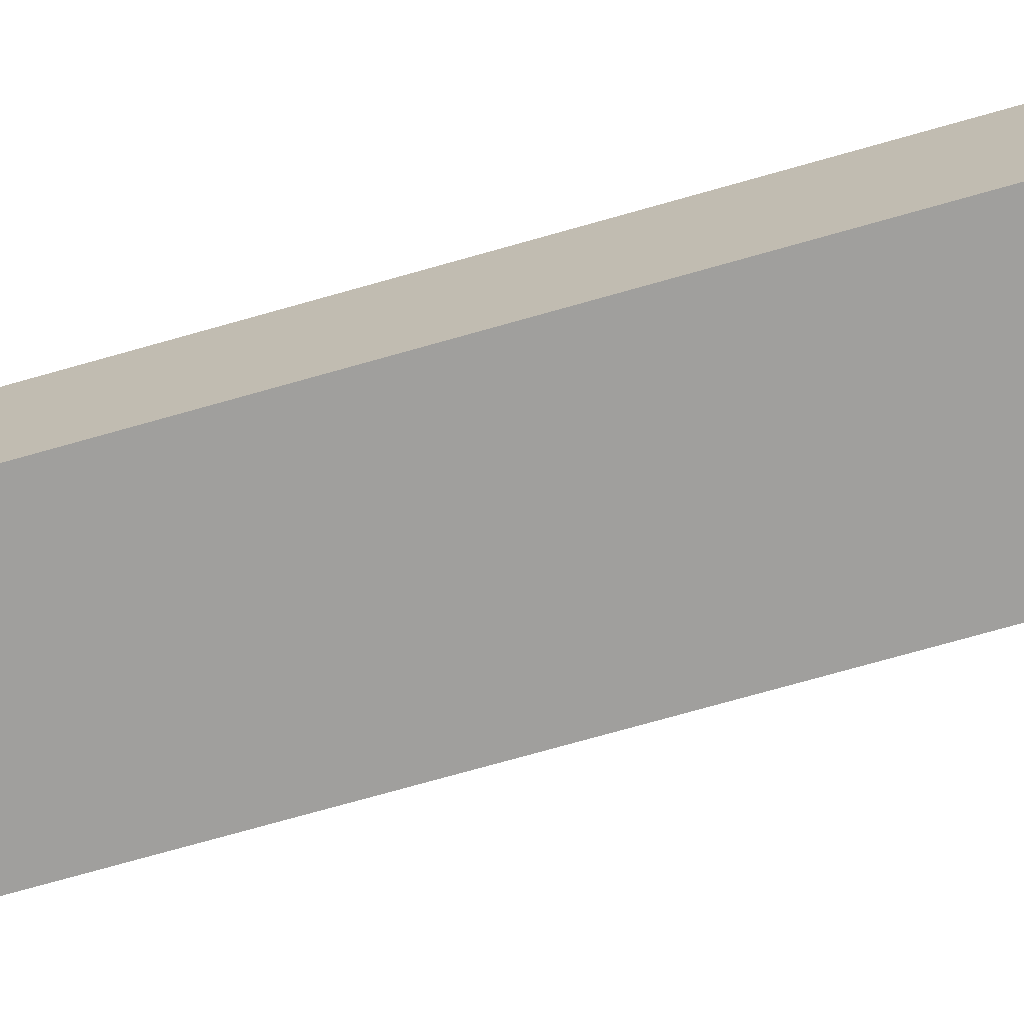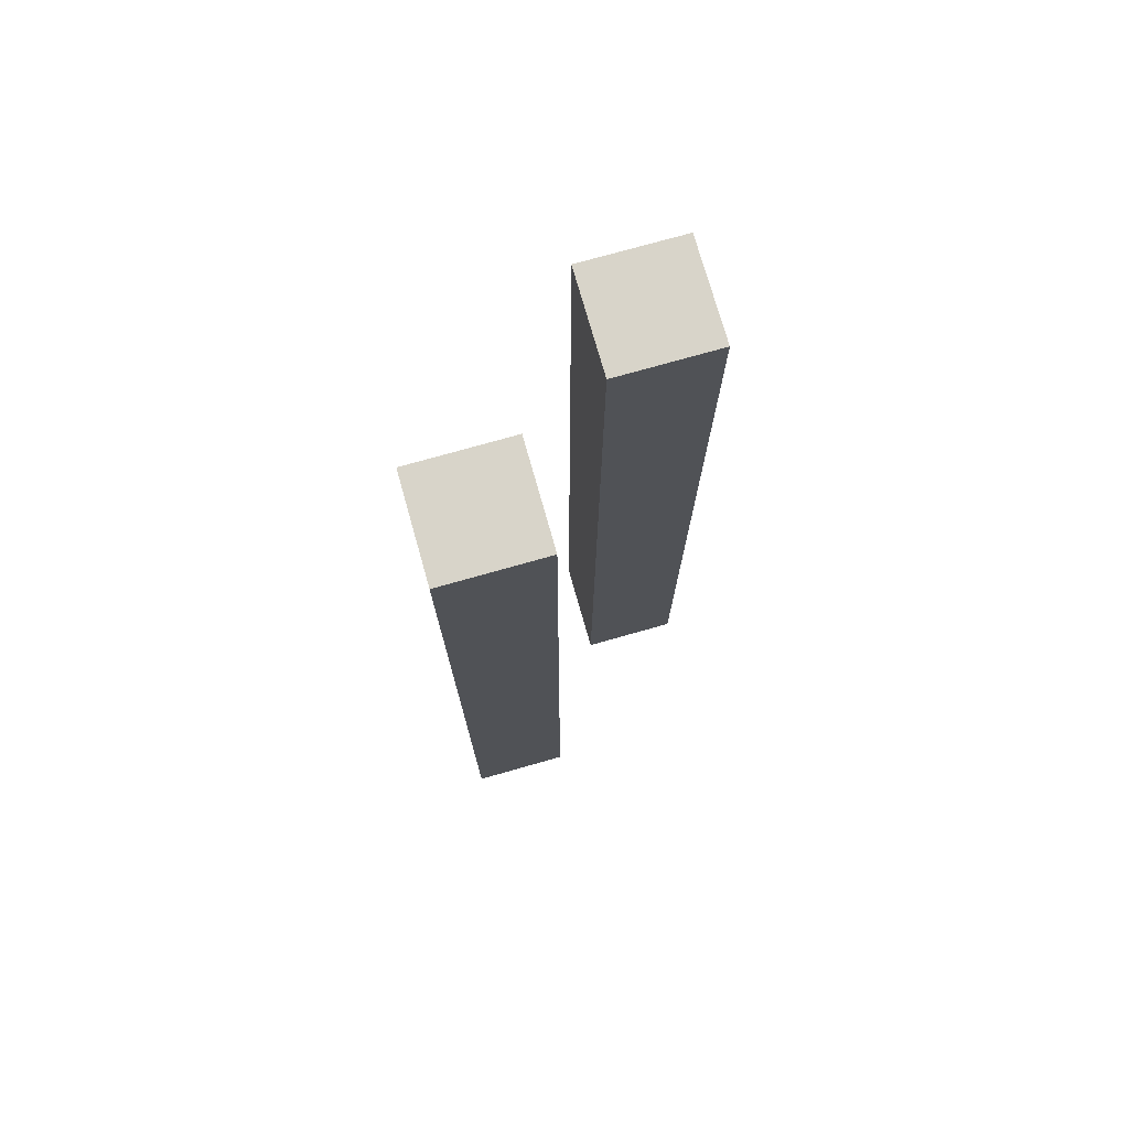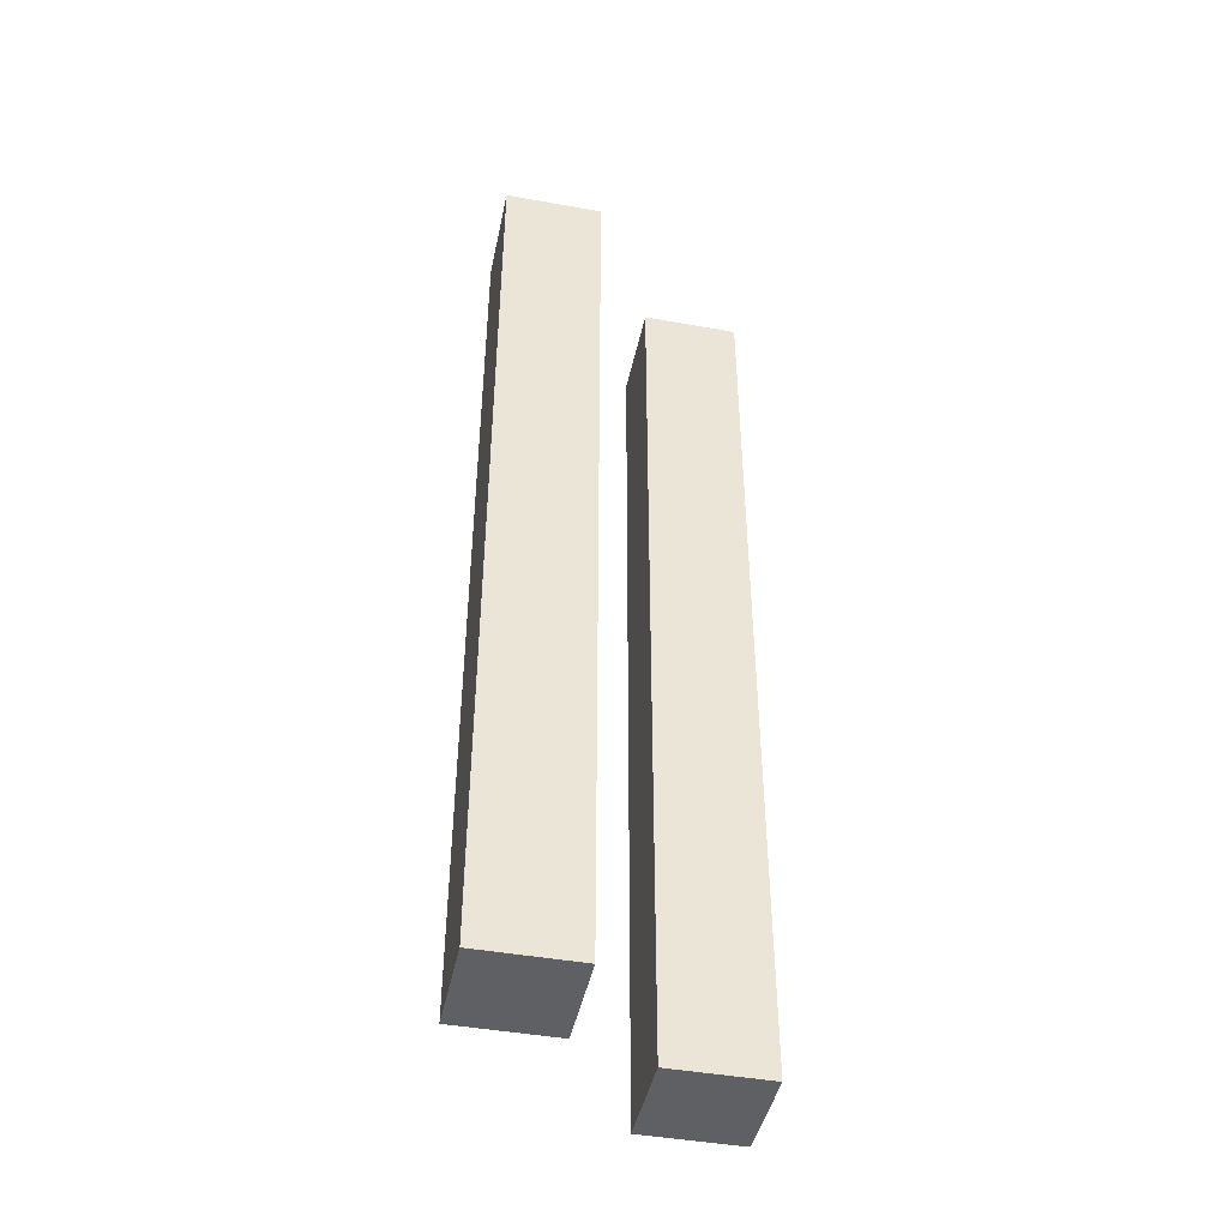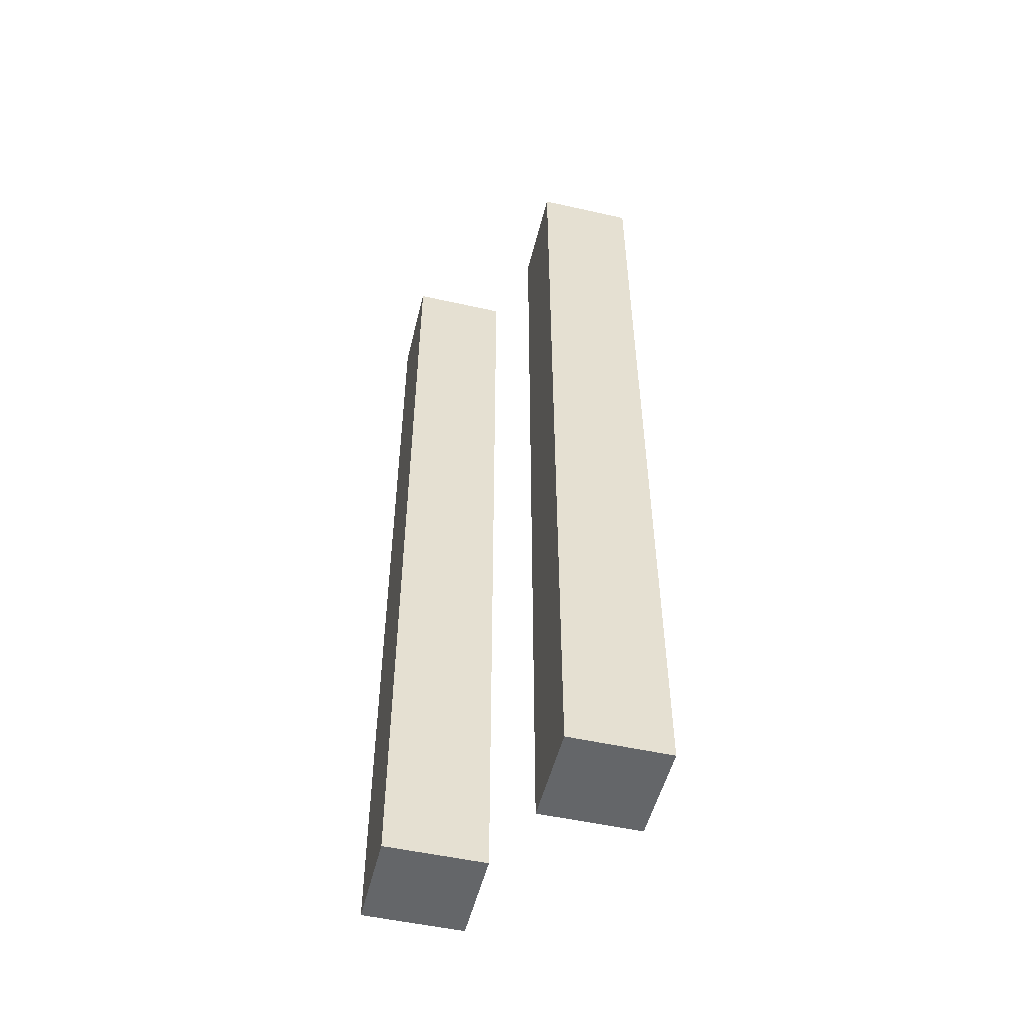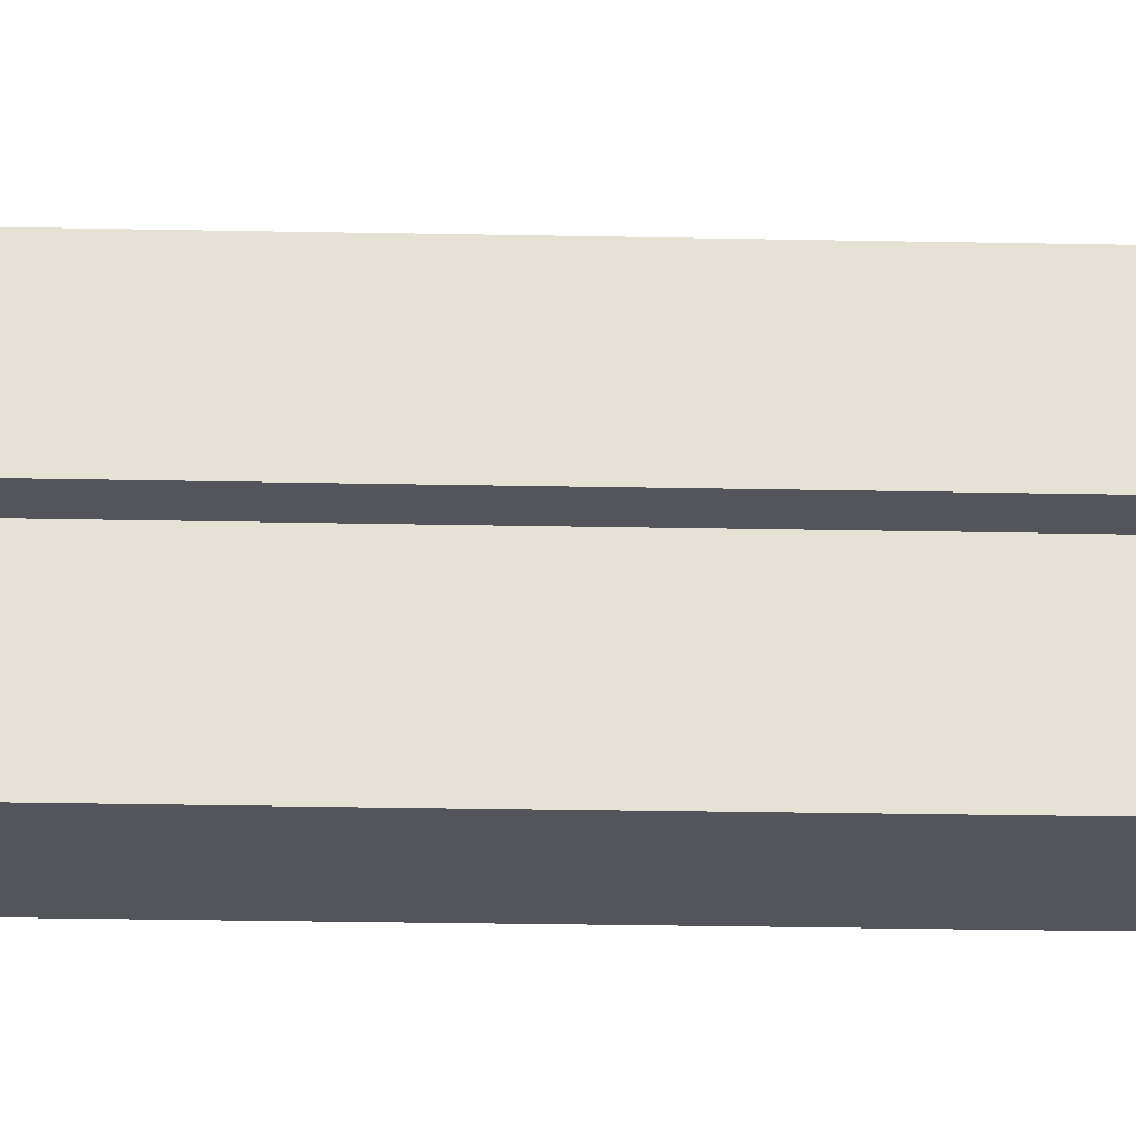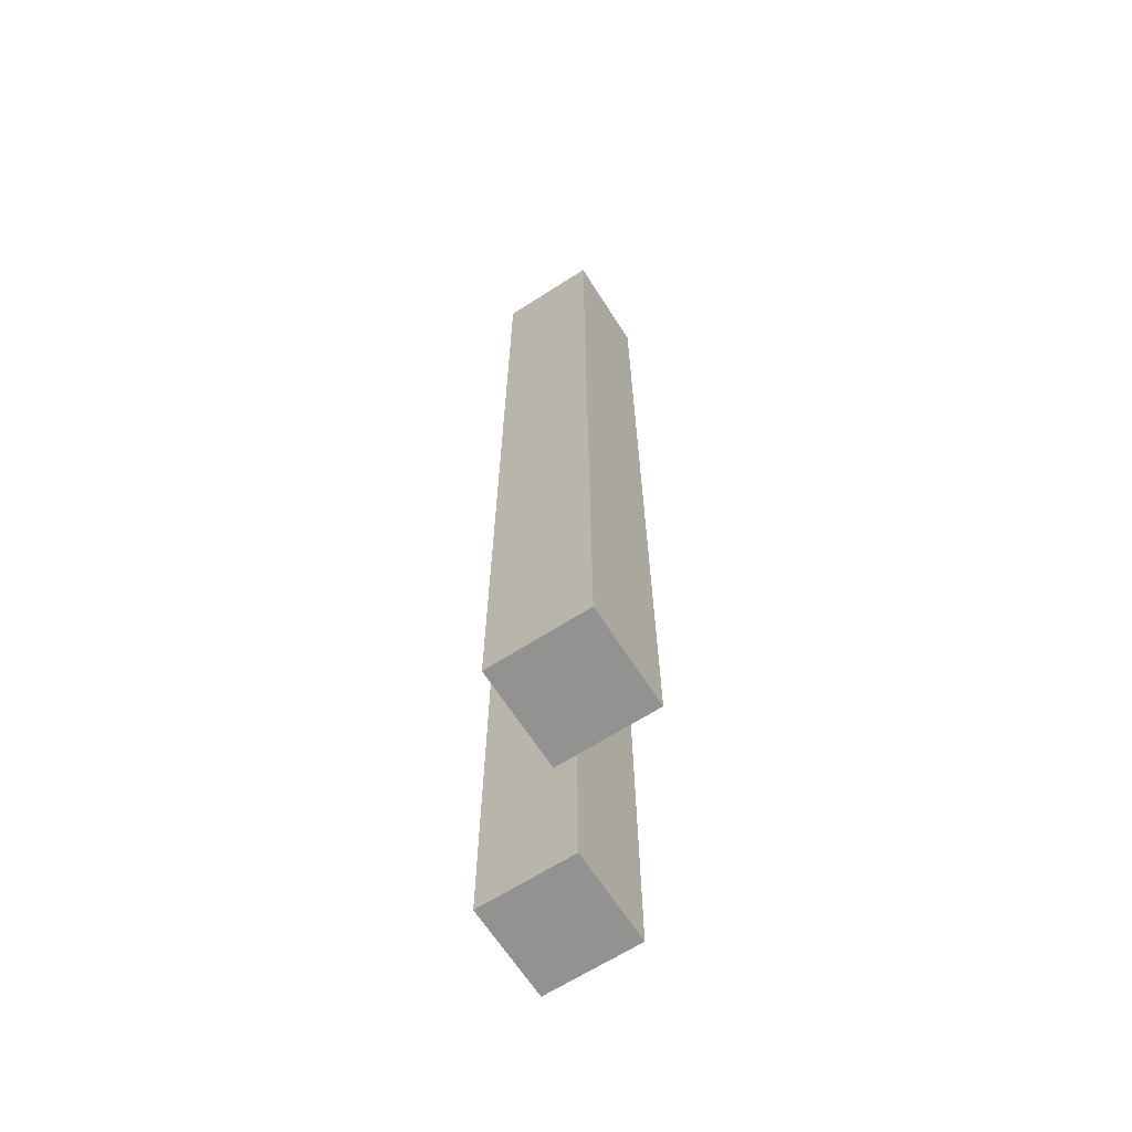
<metadata>
{"format":"obj","ext":"obj","renderer":"f3d","projection":"perspective","resolution":1024,"background":"white","views":[{"elev":-71.3,"azim":106.0,"up":"+Y"},{"elev":75.1,"azim":-105.8,"up":"+Z"},{"elev":-44.6,"azim":-101.8,"up":"+Z"},{"elev":-51.7,"azim":-13.7,"up":"+Z"},{"elev":-25.0,"azim":88.1,"up":"+Y"},{"elev":-66.2,"azim":32.7,"up":"+Z"}]}
</metadata>
<code>
v -516 236 88
v -500 252 88
v -516 252 88
v -500 236 88
v -496 208 88
v -480 224 88
v -496 224 88
v -480 208 88
v -516 252 -64
v -500 236 -64
v -516 236 -64
v -500 252 -64
v -496 224 -64
v -480 208 -64
v -496 208 -64
v -480 224 -64
f 1 2 3
f 1 4 2
f 5 6 7
f 5 8 6
f 9 10 11
f 9 12 10
f 13 14 15
f 13 16 14
f 7 16 13
f 7 6 16
f 2 10 12
f 2 4 10
f 1 9 11
f 1 3 9
f 4 11 10
f 4 1 11
f 3 12 9
f 3 2 12
f 8 15 14
f 8 5 15
f 6 14 16
f 6 8 14
f 5 13 15
f 5 7 13

</code>
